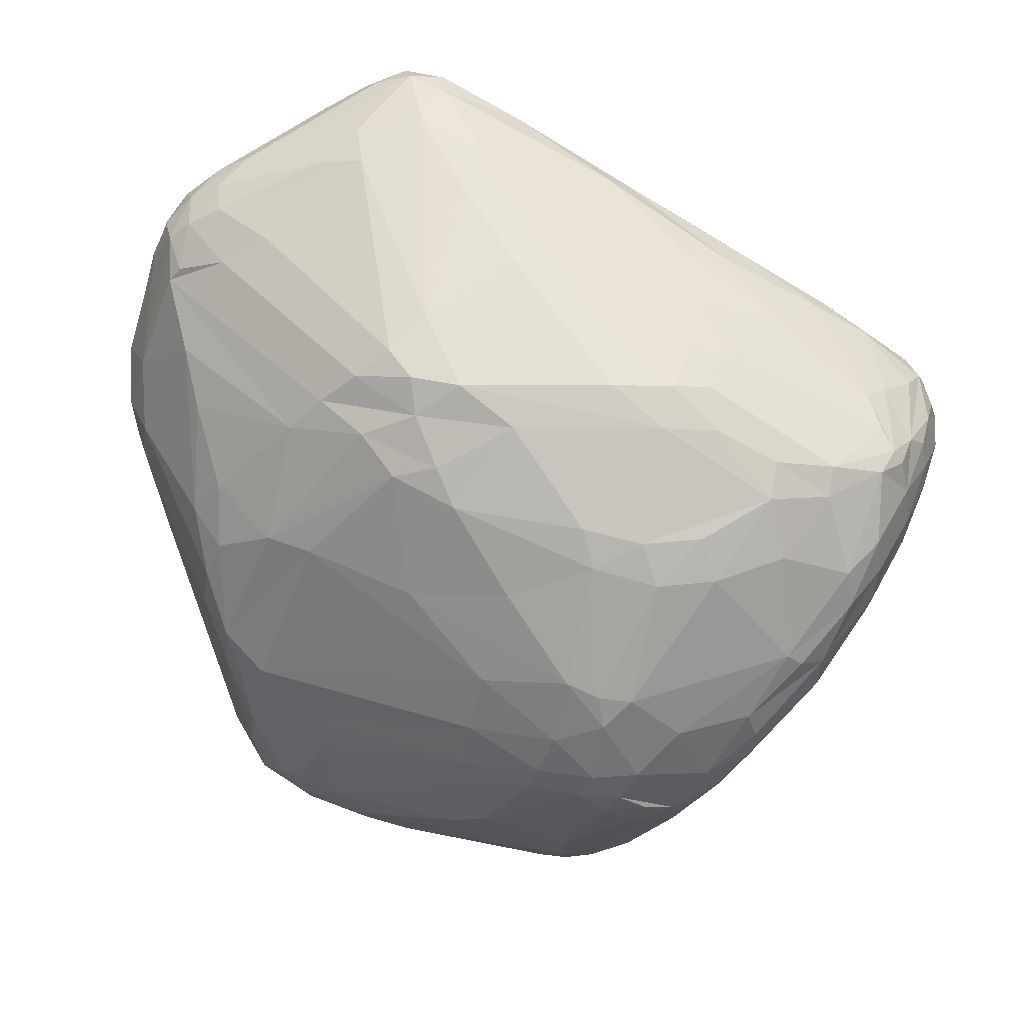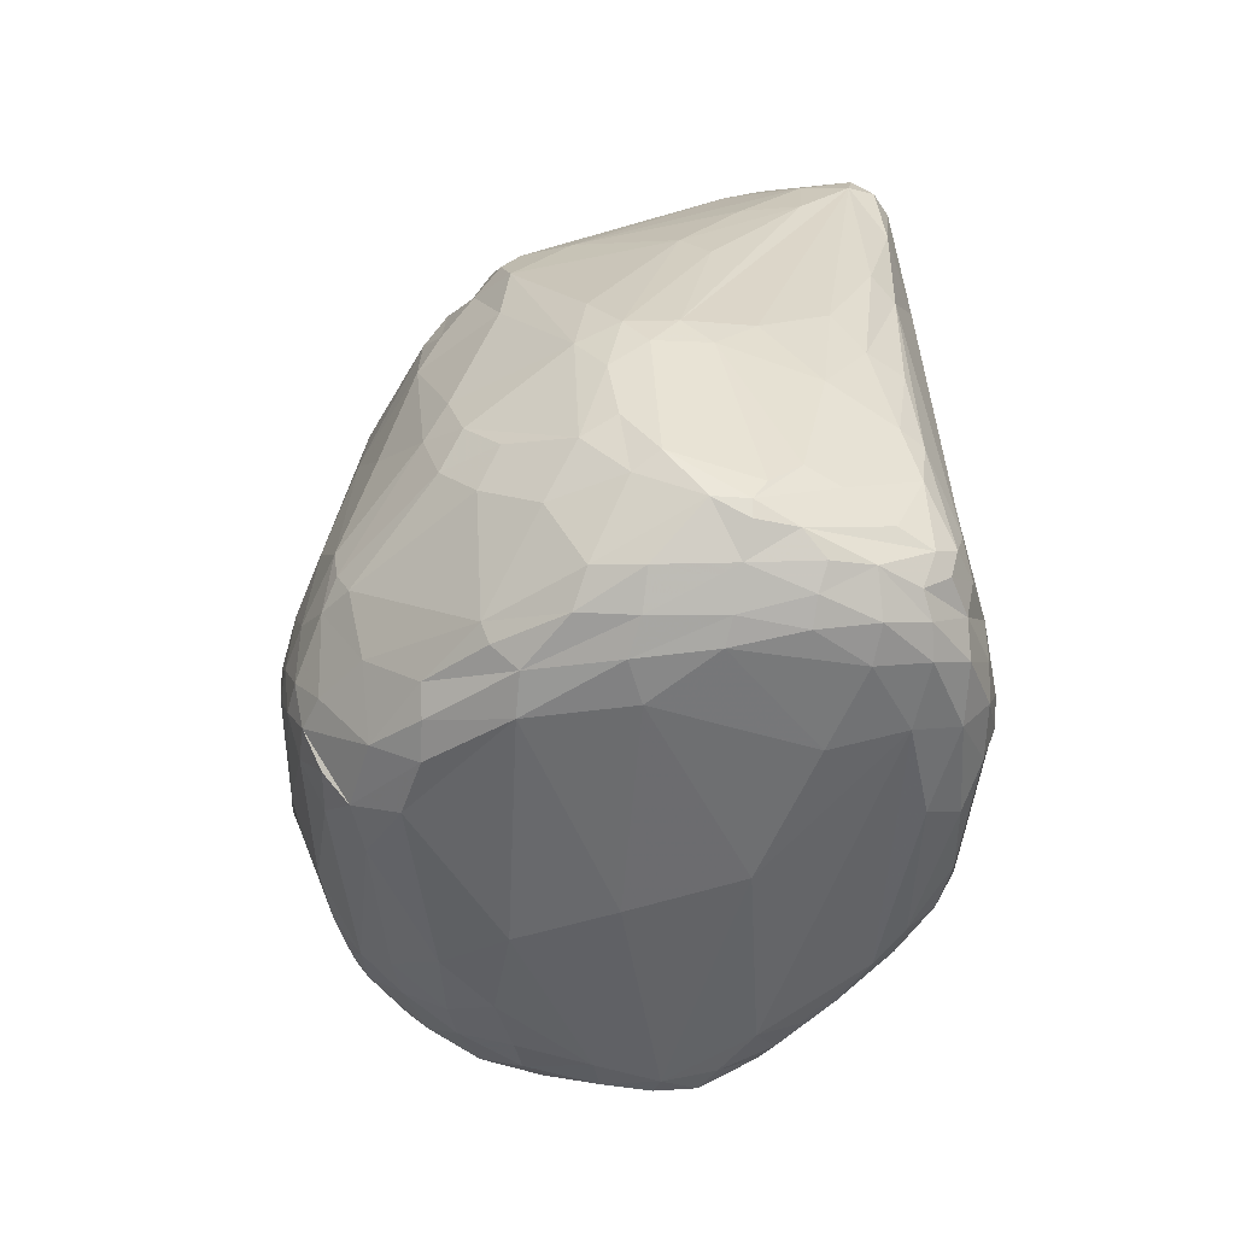
<metadata>
{"format":"obj","ext":"obj","renderer":"f3d","projection":"perspective","resolution":1024,"background":"white","views":[{"elev":53.6,"azim":8.2,"up":"+Z"},{"elev":17.9,"azim":70.7,"up":"+Z"}]}
</metadata>
<code>
v 88.74 121.5 145
v 89 113.2 141.4
v 89.34 119.8 139
v 89.65 113.9 147.3
v 90.43 127.4 142.1
v 90.6 128.7 147.1
v 90.63 107.2 142.3
v 91.22 125.5 135.7
v 93.73 120 162.1
v 91.72 118.1 129.9
v 91.81 129.8 152.5
v 91.99 124.8 157.6
v 92.21 104 138.4
v 92.47 107.5 132.5
v 93.02 123.7 128.4
v 95.5 137.1 145.3
v 93.31 134.2 148.3
v 94.21 128.9 131.9
v 94.59 100.9 144.5
v 94.82 126.5 164
v 94.67 134.9 152.8
v 93.47 108 151.4
v 95.34 110.3 119.5
v 95.36 117.6 119.9
v 95.4 126.8 126.5
v 98.01 122.1 117.7
v 95.78 122.2 167.6
v 96.25 96.84 134.8
v 96.4 138.4 148.8
v 96.56 97.85 127.5
v 96.63 101.7 119.7
v 96.8 136.4 140.6
v 97.33 118.4 168.6
v 97.49 138.8 152.4
v 97.93 127.4 168.8
v 93.94 100.4 139.5
v 98.15 130.4 127.2
v 99.03 140.2 144.9
v 99.09 118.4 113.3
v 99.48 133.7 164.2
v 99.53 124.3 171.5
v 99.77 102.5 109.4
v 99.92 113.4 167.6
v 100.1 141.8 149.8
v 100.3 119.4 171.2
v 100.5 110.8 107.9
v 98.24 112.9 165.5
v 106.1 85.53 146.2
v 102.1 132 169.8
v 102.2 121.5 112.3
v 99.2 91.75 132
v 107.2 133.5 121.3
v 103.5 101.7 101.6
v 103.6 93.85 103.5
v 103.8 143.5 146.1
v 104.2 144.7 152.2
v 104.3 143.9 156.5
v 102.6 129.3 172.4
v 104.9 115.8 103.7
v 102.4 103.1 161.6
v 105.4 95.99 157.7
v 105.7 108.1 98.46
v 106.2 85 103.2
v 106.5 141.3 164.6
v 110.1 76.96 102.3
v 106.9 112.4 171.3
v 105.7 93.58 99.66
v 107.3 129.6 175.4
v 110.8 77.33 98.6
v 108 77.75 134.4
v 108.8 146.4 155.9
v 108.9 78.59 139.9
v 108.9 143.6 139.9
v 109 146 148.8
v 109.2 129.6 115.1
v 116.9 140.1 176.7
v 112.7 112.6 93.18
v 110 104.9 93.54
v 110.2 86.06 152.2
v 110.9 80.05 145.5
v 113.4 114.4 175
v 111.9 72.36 126
v 111.4 138.3 125.3
v 103.9 124.5 174.1
v 112.2 92.7 92.82
v 112.3 78.39 95.77
v 112.3 72.86 133.4
v 113.2 146.2 166
v 121.3 88.26 165
v 113.9 106.6 90.8
v 114.3 123 104.6
v 113.1 144.2 169.3
v 114.5 70.05 108.9
v 114.7 135.7 119
v 115.4 71.17 98.15
v 116.2 67.51 118.9
v 115.2 69.21 126.4
v 119.2 78.26 151.6
v 115.4 97.63 89.73
v 115.5 81.4 92.08
v 116.5 72.24 95.12
v 117.5 147.4 151.8
v 117.6 74.28 92.49
v 120.1 66.26 105.5
v 118.4 68.64 130.8
v 118.8 126.2 179.6
v 124.1 131.6 181.9
v 118.9 143.6 131.3
v 105 120.4 173.8
v 120.1 66.19 123.2
v 125.8 89.92 169.8
v 120.4 148.4 167.6
v 120.1 147.7 171.3
v 120.5 75.59 89.8
v 121.6 92.73 86.5
v 121.5 146.4 138.1
v 122.5 144.8 177.8
v 116.8 112.1 91.63
v 123.3 66.12 100.4
v 123.4 141 122.7
v 123.5 67.99 95.8
v 124.7 142.3 181.1
v 124.9 63.79 111.9
v 124.9 86.49 85.73
v 125.7 125.7 181.6
v 125.7 75.9 152.8
v 125.7 137.7 116.7
v 126 96.41 85.58
v 127.1 148.7 167
v 127.1 148.1 175.6
v 130.7 91.45 174.3
v 127.5 63.12 119.7
v 127.6 70.97 91.49
v 132.5 84.98 169.6
v 122.9 148.4 161.1
v 135.2 94.11 177.4
v 128.8 145.3 181.4
v 129.2 62.93 107.2
v 129.2 90.99 84.23
v 130.2 142.2 183.5
v 119.1 116.3 93.35
v 117.8 107 89.66
v 132.9 64.64 97.61
v 133.2 133.6 183.6
v 133.3 147.9 173.8
v 132.7 124.6 98.44
v 134.9 143.5 182.5
v 135.1 66.2 94.41
v 135.4 145.4 179.6
v 136.3 144.1 124.2
v 137.7 80.24 167.1
v 146.4 145.4 126.2
v 138.3 141.1 117.6
v 126.4 116.1 92.47
v 138.8 90.27 176.8
v 139.4 99.68 179.2
v 139.7 64.26 96.08
v 148.6 58.76 110.8
v 140 86.39 173.4
v 129.6 81.61 85.82
v 133.6 87.15 83.76
v 141.1 70.57 153.2
v 141.2 121.8 182.5
v 142.1 92.17 82.93
v 142.8 70.18 88.82
v 138.4 76.18 86.25
v 143.8 80.8 169.4
v 138.2 147 168
v 145.8 89.38 177.3
v 146.2 140.5 178.9
v 148.1 131 101.6
v 135.2 62.59 102.4
v 148.5 106.8 86.92
v 155.3 76.22 83.82
v 153.3 122.7 93.86
v 142.7 129.6 182.9
v 148.7 144 162.3
v 149.7 126.8 97.25
v 141.4 146.7 148
v 150.1 145.8 130.5
v 150.8 57.59 130.5
v 151.2 59.5 137.3
v 151.8 74.38 84.96
v 152.1 141.4 169.8
v 152.6 62.6 145.5
v 147.1 88.58 82.61
v 153.6 57.6 114.8
v 161.2 63.82 93.89
v 154 66.72 90.43
v 154.5 142.7 117.4
v 153.8 85.53 174.2
v 152.7 143.9 146.7
v 155.2 98.38 83.26
v 155.3 69.33 157.2
v 146.7 76.93 165.9
v 164.7 61.46 149
v 165.2 59.86 102.4
v 158.8 144.3 122.4
v 176.2 100.5 176.7
v 150.3 110.1 181
v 159.6 133.7 102.7
v 159.6 72.67 84.91
v 160.2 55.28 130
v 160.6 125.5 95.38
v 161.1 131.4 177.1
v 161.3 143.8 129
v 163.6 137.6 106.8
v 161.6 55.69 134.2
v 135.4 139.5 183.7
v 162.4 75.47 83.7
v 159.3 141.3 158.2
v 163.4 69.5 87.29
v 163.6 57.4 140.2
v 174.1 88.28 174.3
v 164 133.5 174
v 164.4 130.2 99.16
v 164.7 75.72 166.1
v 165.4 61.89 97.61
v 165.5 72.79 84.9
v 165.5 57.96 109.2
v 162.5 121.5 92.99
v 156.5 111.9 180.5
v 163.5 138.4 163.6
v 166.5 92.4 177.3
v 166.5 141.9 116.2
v 165.4 63.96 94.15
v 166.8 109.1 86.99
v 166.8 78.96 83.03
v 173.2 134.4 103.7
v 167.6 142.4 120.9
v 167.7 54.44 131
v 166.8 71.98 162.3
v 168.1 138.2 107.8
v 168.2 70.61 87.38
v 174.6 93.98 176.7
v 169.4 60.54 147.7
v 169.5 55.07 135.2
v 169.5 61.98 99.52
v 170.4 58.32 143.8
v 170.5 141.6 126.1
v 171.4 54.9 126.3
v 177.7 127.9 98.5
v 172.6 66.29 94.96
v 175.5 72.35 89.87
v 173 75.12 165.1
v 173.5 54.87 130.9
v 173.5 120.5 175.3
v 173.6 138.6 111.6
v 173.9 60.82 147.3
v 171.6 76.31 83.83
v 180.3 118.4 92.3
v 173.6 83.75 82.62
v 174.8 96.22 81.92
v 174.8 64.4 100.1
v 181.1 137.7 135.2
v 175.7 56.71 121.3
v 175.8 71.31 160.9
v 175.8 56.39 135.3
v 177.4 109.7 175.6
v 177.5 56.1 126.8
v 177.8 70.45 94.47
v 178.6 79.68 85.68
v 173.1 137.1 107.3
v 180.2 122.4 172.1
v 177.6 82.6 83.44
v 180.9 60.23 117.8
v 181 60.45 141.1
v 181.1 77.19 165
v 181.1 77.79 90
v 187.8 113.9 171
v 181.5 68.54 102.6
v 181.5 89.75 173.3
v 186.8 132.3 108.7
v 182.1 126.5 169.2
v 182.2 108.6 86.41
v 182.8 126 98.45
v 182.9 88.17 83.87
v 183 96.05 82.27
v 175.6 139.9 122.4
v 196.5 132.3 133.2
v 183.3 74.76 96.59
v 183.6 73.54 160.6
v 183.7 101.7 83.05
v 181.5 58.34 123.9
v 178.2 132.8 103.1
v 184.1 131.5 157.8
v 185.2 94.22 83.05
v 185.6 59.74 132.5
v 179.8 95.53 175.4
v 186.3 116.7 92.63
v 195 123.3 164
v 187.2 99.39 83.51
v 187.5 62.83 124.7
v 185 86.61 87.71
v 188.2 106.8 86.87
v 176.3 139 117.5
v 188.7 124 99.64
v 189 75.01 107.7
v 189.8 100.9 86.89
v 190 88.18 169.8
v 190.4 64.67 141.2
v 180.9 103 174.8
v 189.8 83.54 167.4
v 191.4 64.23 132
v 191.5 127.9 105.3
v 191.5 107.7 89.89
v 191.8 64.33 137.1
v 195.3 128.9 111.3
v 187.4 94.51 85.31
v 192.6 78.44 161.1
v 197.9 90.35 167.5
v 194 120.6 166.2
v 194.1 109.6 93.7
v 194.7 114.3 96.35
v 195.2 121.5 102
v 190.2 134.3 138.9
v 204.5 100.2 164.7
v 196.2 86.26 112.6
v 203.1 124.5 155.5
v 196.9 70.79 146.9
v 197.8 86.83 165.2
v 198.2 125.1 108.5
v 194.8 70.45 148.9
v 193.2 104.5 92.55
v 199.1 131.3 130.4
v 199.6 72.86 138.9
v 199.9 120.7 107
v 200 73.27 144.6
v 203.5 127.4 145.6
v 204.3 128.8 136.7
v 201.8 80.46 156.4
v 201.4 125.8 114.8
v 201.5 120.1 162.1
v 198.3 117.2 102.3
v 202 100 117.2
v 202.2 105.3 165.4
v 202.8 78.36 151.6
v 208 121.4 155.7
v 203.9 129.1 132.5
v 204.7 109 163.2
v 205 93.23 163.8
v 205.7 86 157
v 205.9 85.37 141.2
v 206.1 124.1 123.8
v 206.2 83.48 146.7
v 206.3 126.6 129.9
v 206.6 97.56 163.5
v 206.6 85.01 151.7
v 210.1 117.7 156.6
v 207 124 151.5
v 207.1 126.4 141.9
v 207.6 119 124.9
v 207.9 96.93 161.7
v 208.5 113.8 159.4
v 208.6 125.9 137.5
v 209.2 95.48 157.3
v 209.4 105.4 134.7
v 209.9 93.22 148.1
v 209.1 102.3 160.5
v 210 94.14 151.8
v 210.4 121.8 148.7
v 210.8 121.6 136
v 210.9 119.4 153.7
v 211.2 104.5 157.2
v 211.5 114.9 136.7
v 211.9 110 156.3
v 212 121.6 144
v 212.1 103 153.8
v 212.4 102.3 150
v 212.6 115.2 153.3
v 213.2 109.1 145.3
v 213.6 116 149.7
v 213.8 116.2 145.1
v 213.8 110 150.4
g foo
f 103 86 100
f 101 103 133
f 86 101 69
f 86 103 101
f 121 119 95
f 95 69 101
f 101 133 121
f 121 95 101
f 41 27 33
f 9 33 27
f 66 45 43
f 41 33 45
f 47 43 33
f 43 45 33
f 89 47 60
f 132 123 138
f 110 96 132
f 123 96 104
f 96 123 132
f 130 113 137
f 92 117 113
f 113 117 137
f 68 122 76
f 137 117 122
f 92 76 117
f 76 122 117
f 26 24 15
f 24 39 46
f 24 26 39
f 85 115 100
f 99 85 78
f 115 85 99
f 143 119 121
f 121 133 148
f 148 157 143
f 148 143 121
f 166 133 114
f 114 160 166
f 65 63 69
f 63 65 31
f 267 239 258
f 213 237 239
f 246 258 237
f 237 258 239
f 169 156 136
f 38 44 55
f 29 38 16
f 34 44 29
f 44 38 29
f 131 111 159
f 66 81 109
f 92 49 58
f 68 84 107
f 106 107 84
f 159 111 134
f 134 111 89
f 125 106 109
f 184 168 149
f 130 149 145
f 168 145 149
f 35 49 40
f 58 35 41
f 35 58 49
f 129 112 130
f 88 113 112
f 112 113 130
f 92 113 88
f 255 223 286
f 52 37 32
f 21 17 11
f 29 21 34
f 29 16 17
f 29 17 21
f 251 242 276
f 82 65 93
f 93 96 82
f 96 93 104
f 115 114 100
f 114 124 160
f 114 115 124
f 36 19 7
f 31 30 14
f 204 216 242
f 216 204 178
f 50 91 59
f 59 46 39
f 39 26 50
f 50 59 39
f 153 207 171
f 207 153 190
f 153 171 127
f 230 198 206
f 225 230 296
f 198 225 190
f 225 198 230
f 330 351 355
f 361 367 351
f 355 367 362
f 367 355 351
f 286 223 184
f 144 176 209
f 140 147 137
f 209 140 144
f 147 140 209
f 217 195 232
f 232 195 194
f 138 104 119
f 104 138 123
f 138 119 172
f 172 158 138
f 252 186 253
f 228 186 252
f 226 212 234
f 189 202 212
f 212 226 188
f 188 189 212
f 251 204 242
f 221 251 227
f 204 251 221
f 161 160 124
f 124 115 139
f 139 164 161
f 139 161 124
f 69 54 67
f 54 63 31
f 69 63 54
f 174 161 186
f 160 161 174
f 114 133 103
f 103 100 114
f 95 65 69
f 104 95 119
f 95 93 65
f 95 104 93
f 86 69 67
f 67 78 85
f 85 100 86
f 86 67 85
f 62 53 46
f 67 62 78
f 53 62 67
f 128 115 90
f 90 142 128
f 75 91 50
f 50 37 52
f 75 50 52
f 128 164 139
f 139 115 128
f 177 192 168
f 179 168 192
f 219 250 234
f 250 219 210
f 188 226 218
f 202 174 210
f 202 183 174
f 110 181 182
f 132 138 181
f 132 181 110
f 143 172 119
f 172 143 157
f 105 97 110
f 97 87 82
f 97 105 87
f 82 87 70
f 72 70 87
f 50 26 37
f 30 31 65
f 51 30 65
f 65 70 51
f 65 82 70
f 19 36 72
f 96 97 82
f 97 96 110
f 182 105 110
f 87 126 98
f 105 126 87
f 185 105 182
f 126 185 162
f 105 185 126
f 195 151 162
f 167 151 195
f 134 167 159
f 134 151 167
f 247 270 264
f 270 259 302
f 270 247 259
f 259 209 199
f 199 209 176
f 155 131 159
f 136 155 169
f 136 131 155
f 80 72 87
f 48 80 79
f 80 48 72
f 80 98 79
f 98 80 87
f 162 151 126
f 134 98 151
f 126 151 98
f 72 48 19
f 60 19 48
f 131 136 81
f 159 169 155
f 58 76 92
f 41 45 84
f 66 109 45
f 109 84 45
f 89 98 134
f 89 79 98
f 60 61 89
f 61 79 89
f 48 61 60
f 61 48 79
f 70 36 51
f 36 70 72
f 11 1 12
f 4 9 1
f 1 9 12
f 11 12 20
f 9 20 12
f 17 6 11
f 16 5 6
f 16 6 17
f 68 107 140
f 125 144 107
f 144 140 107
f 41 68 58
f 76 58 68
f 84 68 41
f 156 125 136
f 109 81 125
f 81 136 125
f 47 22 60
f 22 33 9
f 33 22 47
f 131 81 66
f 89 111 47
f 131 66 111
f 111 66 47
f 43 47 66
f 20 35 40
f 27 20 9
f 35 27 41
f 27 35 20
f 112 71 88
f 112 129 135
f 135 102 71
f 135 71 112
f 109 106 84
f 125 107 106
f 64 92 88
f 49 64 40
f 49 92 64
f 150 120 108
f 153 150 190
f 120 153 127
f 150 153 120
f 144 125 156
f 137 122 140
f 68 140 122
f 149 170 184
f 147 149 137
f 170 147 209
f 149 147 170
f 137 149 130
f 129 130 145
f 88 71 57
f 177 168 184
f 20 21 11
f 34 20 40
f 34 21 20
f 32 16 38
f 71 56 57
f 71 102 74
f 74 55 56
f 56 71 74
f 88 57 64
f 40 64 34
f 64 57 34
f 44 56 55
f 34 57 44
f 57 56 44
f 16 18 5
f 16 32 18
f 8 5 18
f 18 15 8
f 4 7 22
f 60 22 19
f 19 22 7
f 26 15 25
f 25 37 26
f 25 15 18
f 18 32 37
f 18 37 25
f 6 1 11
f 6 5 1
f 4 22 9
f 2 14 13
f 13 36 7
f 2 7 4
f 2 13 7
f 90 115 99
f 99 78 90
f 59 91 77
f 77 78 62
f 62 46 59
f 59 77 62
f 141 77 91
f 53 67 54
f 54 31 42
f 42 46 53
f 53 54 42
f 77 141 118
f 118 142 90
f 90 78 77
f 77 118 90
f 8 3 5
f 10 8 15
f 3 10 14
f 8 10 3
f 28 14 30
f 51 28 30
f 28 13 14
f 36 28 51
f 36 13 28
f 23 31 14
f 42 23 46
f 23 42 31
f 10 23 14
f 24 10 15
f 23 24 46
f 10 24 23
f 1 5 3
f 3 14 2
f 1 2 4
f 1 3 2
f 83 108 120
f 120 127 94
f 94 52 83
f 83 120 94
f 193 173 227
f 173 193 142
f 173 118 154
f 173 142 118
f 118 141 154
f 73 116 108
f 74 73 55
f 116 74 102
f 73 74 116
f 198 180 206
f 198 190 152
f 152 180 198
f 175 141 178
f 141 175 154
f 129 168 179
f 168 129 145
f 94 91 75
f 75 52 94
f 83 52 32
f 227 175 221
f 175 227 154
f 175 178 204
f 204 221 175
f 38 55 73
f 73 108 83
f 83 32 38
f 73 83 38
f 180 179 206
f 150 152 190
f 116 150 108
f 152 150 116
f 135 129 179
f 180 152 135
f 135 179 180
f 135 152 116
f 116 102 135
f 327 322 332
f 322 327 315
f 179 192 206
f 201 178 171
f 171 207 201
f 229 201 207
f 216 229 242
f 201 216 178
f 229 216 201
f 146 91 94
f 127 171 146
f 94 127 146
f 146 171 178
f 141 91 146
f 146 178 141
f 222 200 235
f 273 248 296
f 248 273 263
f 128 193 164
f 193 128 142
f 229 233 263
f 233 229 207
f 314 334 313
f 334 314 315
f 332 308 325
f 173 154 227
f 365 324 334
f 335 365 357
f 324 335 309
f 324 365 335
f 343 326 318
f 318 309 335
f 335 357 343
f 343 318 335
f 334 315 327
f 225 233 190
f 248 225 296
f 233 248 263
f 233 225 248
f 233 207 190
f 285 273 305
f 305 315 297
f 297 276 285
f 285 305 297
f 322 308 332
f 305 322 315
f 308 305 273
f 308 322 305
f 229 263 285
f 285 276 242
f 229 285 242
f 263 273 285
f 240 230 206
f 279 296 230
f 240 279 230
f 280 279 255
f 296 325 308
f 296 308 273
f 279 280 325
f 279 325 296
f 264 274 215
f 291 215 274
f 184 319 286
f 319 215 291
f 184 215 319
f 351 329 361
f 329 330 316
f 351 330 329
f 330 325 280
f 330 339 325
f 333 349 338
f 184 170 215
f 209 205 170
f 264 215 205
f 205 215 170
f 316 330 280
f 280 255 316
f 240 255 279
f 255 240 211
f 206 211 240
f 223 211 184
f 211 223 255
f 206 192 211
f 184 211 177
f 192 177 211
f 312 274 264
f 291 312 333
f 274 312 291
f 286 316 255
f 286 329 316
f 338 291 333
f 319 291 338
f 350 363 361
f 338 350 319
f 363 338 349
f 363 350 338
f 319 329 286
f 361 329 350
f 319 350 329
f 205 247 264
f 247 209 259
f 205 209 247
f 340 359 354
f 366 349 359
f 359 349 354
f 374 368 369
f 356 360 368
f 358 369 360
f 360 369 368
f 264 270 312
f 302 336 270
f 340 312 336
f 336 312 270
f 333 312 340
f 340 354 333
f 333 354 349
f 169 224 200
f 235 200 224
f 194 195 162
f 222 176 200
f 176 222 199
f 163 144 156
f 144 163 176
f 200 176 163
f 200 156 169
f 156 200 163
f 359 353 356
f 347 359 340
f 359 347 353
f 169 191 214
f 191 169 159
f 371 357 365
f 365 362 373
f 373 374 371
f 373 371 365
f 327 332 344
f 344 362 352
f 352 334 327
f 352 327 344
f 346 332 325
f 344 346 362
f 346 344 332
f 355 339 330
f 346 355 362
f 339 346 325
f 339 355 346
f 365 334 352
f 352 362 365
f 366 368 374
f 368 364 356
f 366 364 368
f 373 372 374
f 373 362 367
f 372 367 361
f 367 372 373
f 366 370 349
f 361 363 370
f 349 370 363
f 374 372 366
f 361 370 372
f 366 372 370
f 371 358 357
f 369 371 374
f 358 371 369
f 321 341 311
f 224 169 214
f 302 259 199
f 199 222 235
f 317 311 347
f 340 336 347
f 317 347 336
f 302 199 289
f 272 289 235
f 235 289 199
f 317 336 302
f 364 359 356
f 359 364 366
f 321 331 341
f 356 341 342
f 331 342 341
f 302 311 317
f 272 235 214
f 214 235 224
f 289 311 302
f 303 245 268
f 214 303 272
f 214 245 303
f 217 245 214
f 249 239 267
f 328 348 337
f 356 342 348
f 331 337 342
f 337 348 342
f 300 289 272
f 311 300 321
f 300 311 289
f 321 300 303
f 272 303 300
f 347 311 341
f 356 353 341
f 347 341 353
f 249 323 282
f 323 249 267
f 162 196 194
f 232 194 196
f 310 331 321
f 268 282 303
f 321 303 310
f 282 310 303
f 217 191 195
f 159 167 191
f 195 191 167
f 298 318 326
f 294 298 281
f 318 294 309
f 294 318 298
f 257 282 268
f 245 257 268
f 232 245 217
f 232 257 245
f 214 191 217
f 337 320 328
f 323 337 331
f 337 323 320
f 267 258 288
f 246 288 258
f 185 182 213
f 282 257 249
f 232 236 257
f 249 257 236
f 158 187 138
f 187 203 138
f 231 187 241
f 203 187 231
f 196 185 213
f 185 196 162
f 196 236 232
f 331 310 323
f 282 323 310
f 345 343 358
f 326 345 328
f 326 343 345
f 237 231 246
f 208 237 213
f 231 208 203
f 237 208 231
f 360 345 358
f 348 360 356
f 345 348 328
f 360 348 345
f 328 320 301
f 267 301 323
f 320 323 301
f 301 307 328
f 288 301 267
f 301 288 307
f 213 239 196
f 249 236 239
f 236 196 239
f 203 208 181
f 213 182 208
f 181 208 182
f 284 288 246
f 246 260 284
f 241 260 246
f 260 256 284
f 260 241 256
f 304 307 288
f 328 307 326
f 304 326 307
f 284 304 288
f 304 293 326
f 293 304 284
f 313 334 324
f 343 357 358
f 226 234 243
f 277 287 309
f 294 262 277
f 294 277 309
f 181 138 203
f 241 246 231
f 148 188 157
f 165 148 133
f 189 165 202
f 148 189 188
f 148 165 189
f 197 187 172
f 187 220 241
f 187 197 220
f 158 172 187
f 161 164 186
f 166 174 183
f 157 197 172
f 218 157 188
f 197 157 218
f 166 165 133
f 165 183 202
f 165 166 183
f 160 174 166
f 290 295 275
f 275 227 251
f 251 276 290
f 290 275 251
f 174 186 210
f 212 219 234
f 219 202 210
f 219 212 202
f 290 314 295
f 297 290 276
f 314 297 315
f 290 297 314
f 306 314 313
f 314 306 295
f 254 238 243
f 238 254 266
f 238 197 218
f 226 243 238
f 226 238 218
f 193 253 164
f 283 193 227
f 193 283 253
f 238 266 256
f 256 241 220
f 220 197 238
f 238 256 220
f 228 210 186
f 186 164 253
f 283 227 275
f 275 295 283
f 252 253 278
f 278 287 265
f 278 265 252
f 299 324 309
f 306 299 295
f 324 306 313
f 306 324 299
f 292 309 287
f 299 292 295
f 299 309 292
f 292 287 278
f 278 253 283
f 283 295 292
f 283 292 278
f 250 210 228
f 228 252 250
f 266 293 284
f 266 284 256
f 269 294 281
f 294 269 262
f 277 265 287
f 265 277 262
f 250 252 265
f 265 262 250
f 250 244 234
f 244 250 262
f 243 234 244
f 254 243 261
f 261 281 271
f 271 266 254
f 271 254 261
f 293 266 271
f 271 281 298
f 298 326 293
f 293 271 298
f 269 244 262
f 261 269 281
f 244 261 243
f 269 261 244
g

</code>
